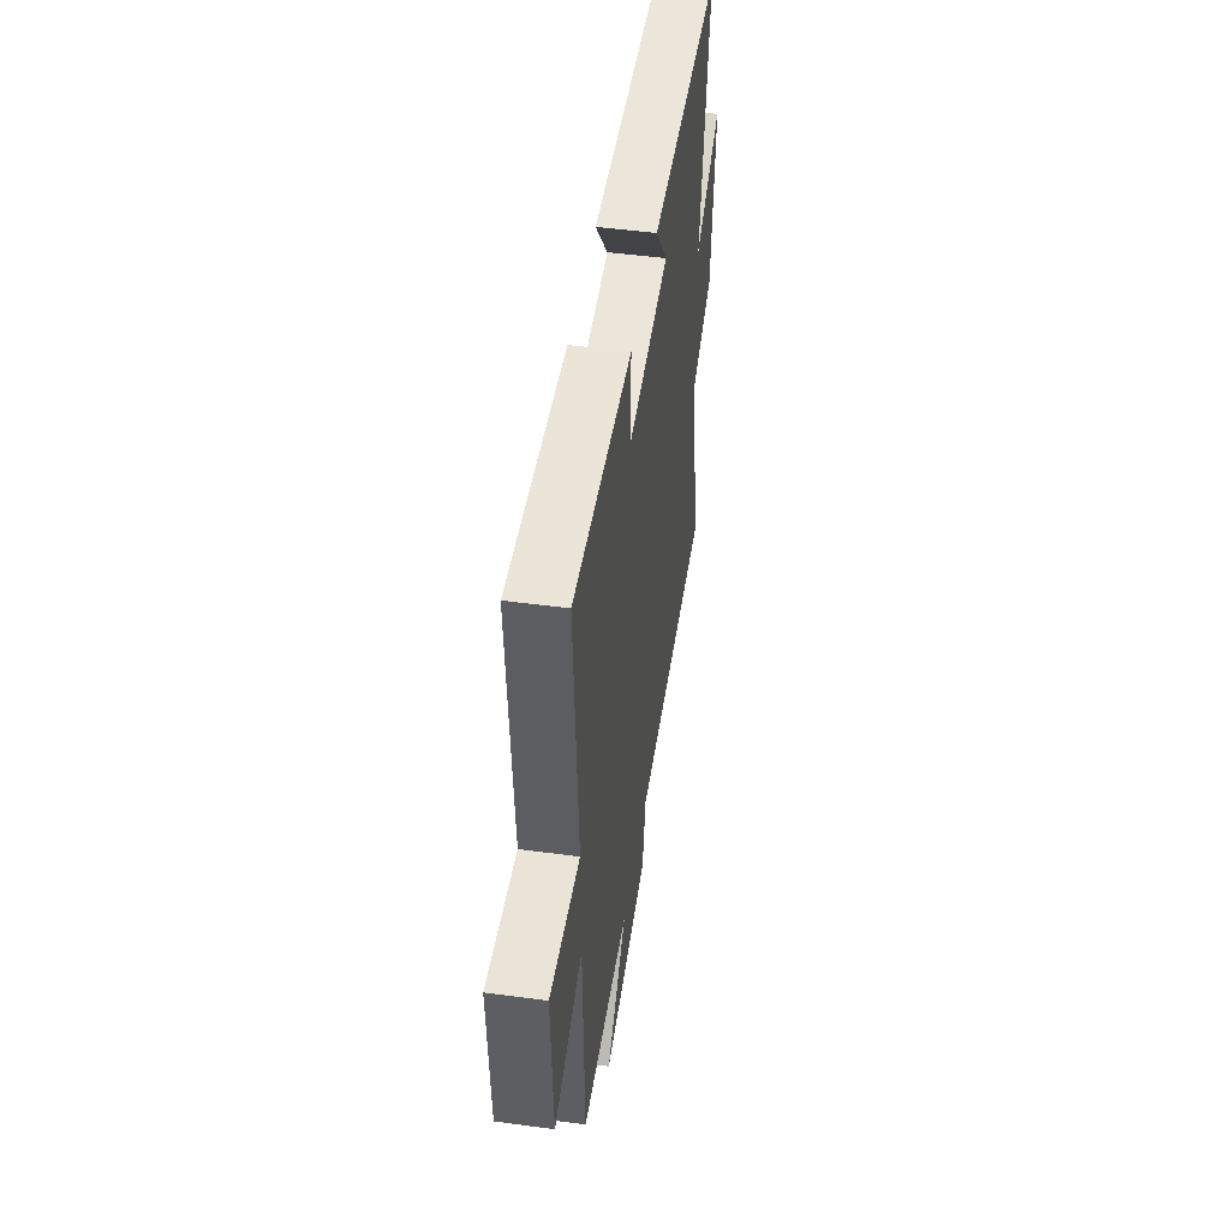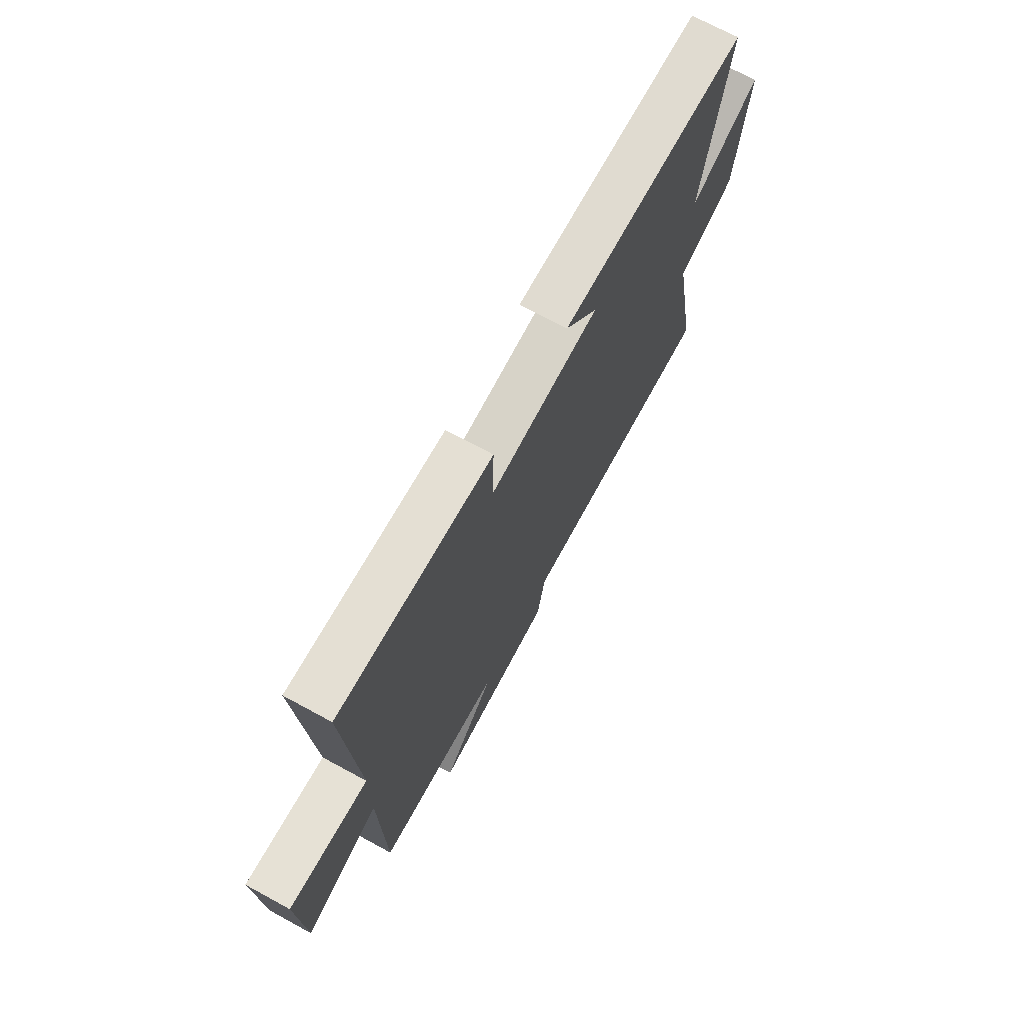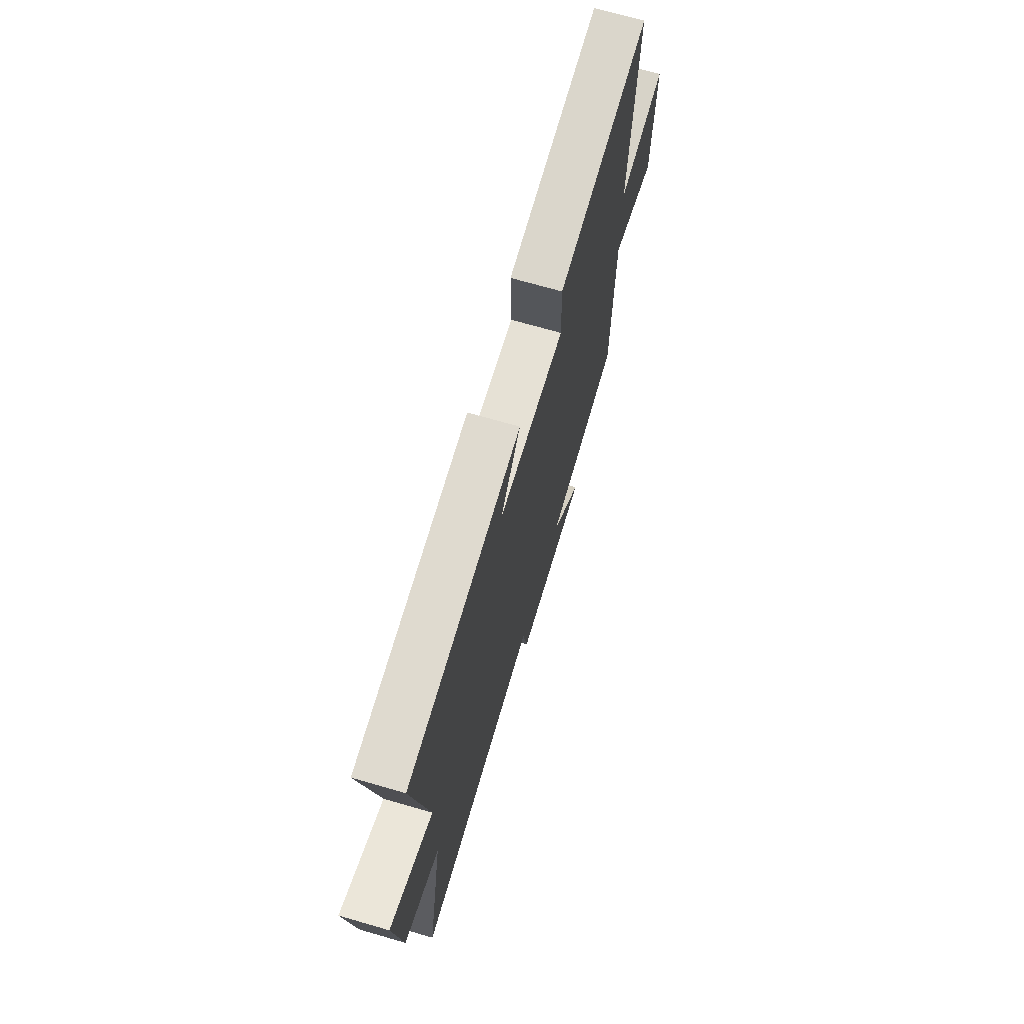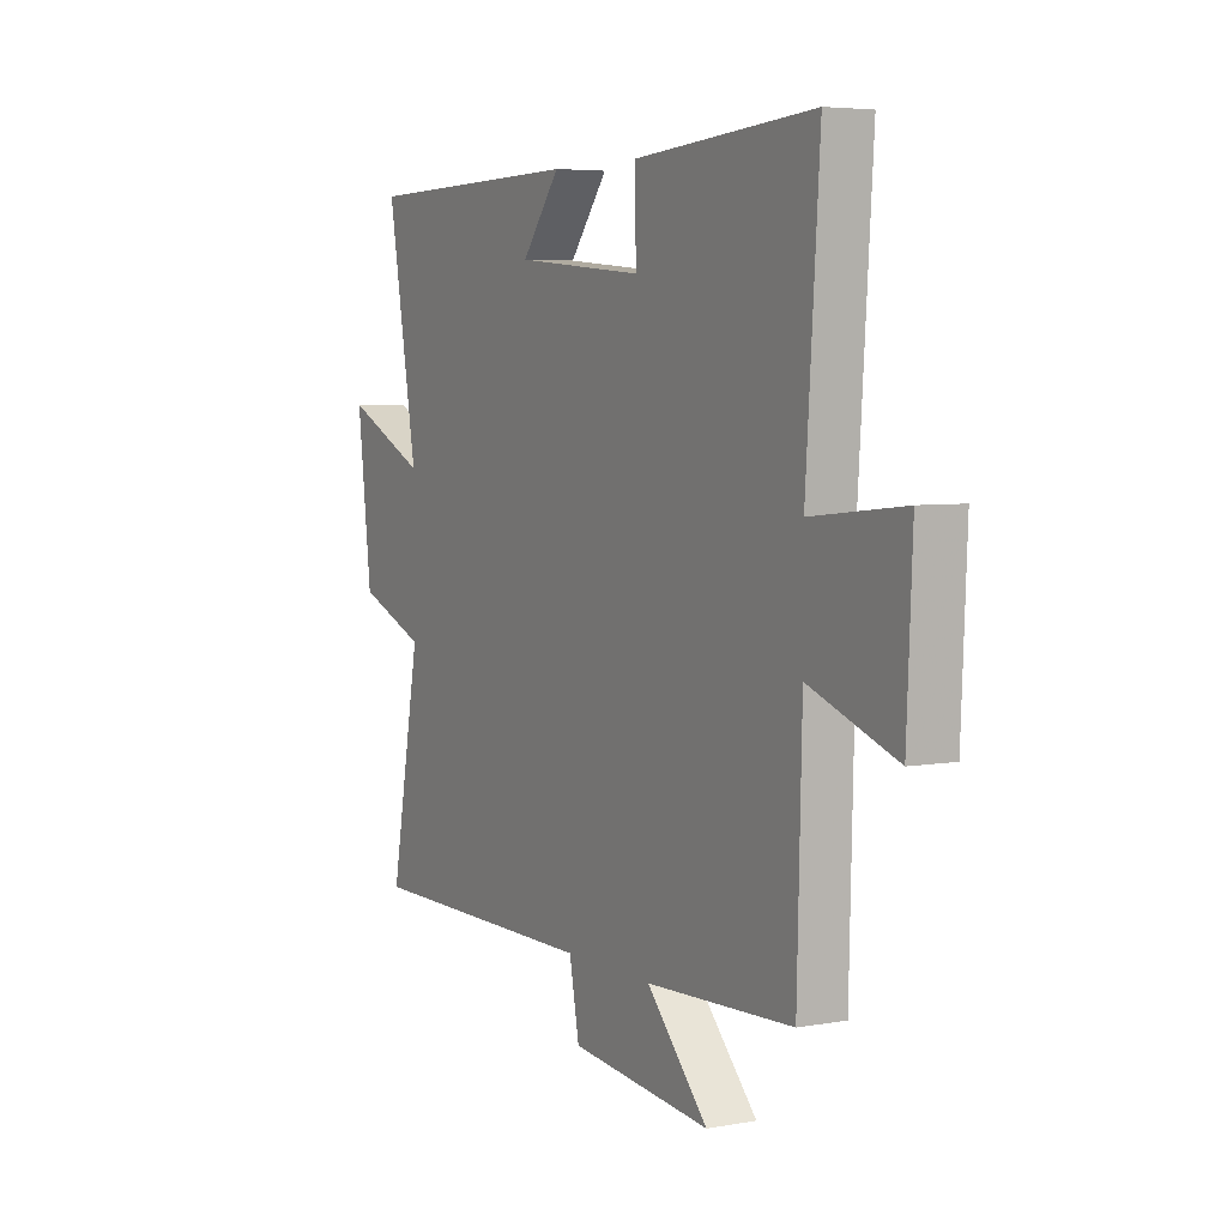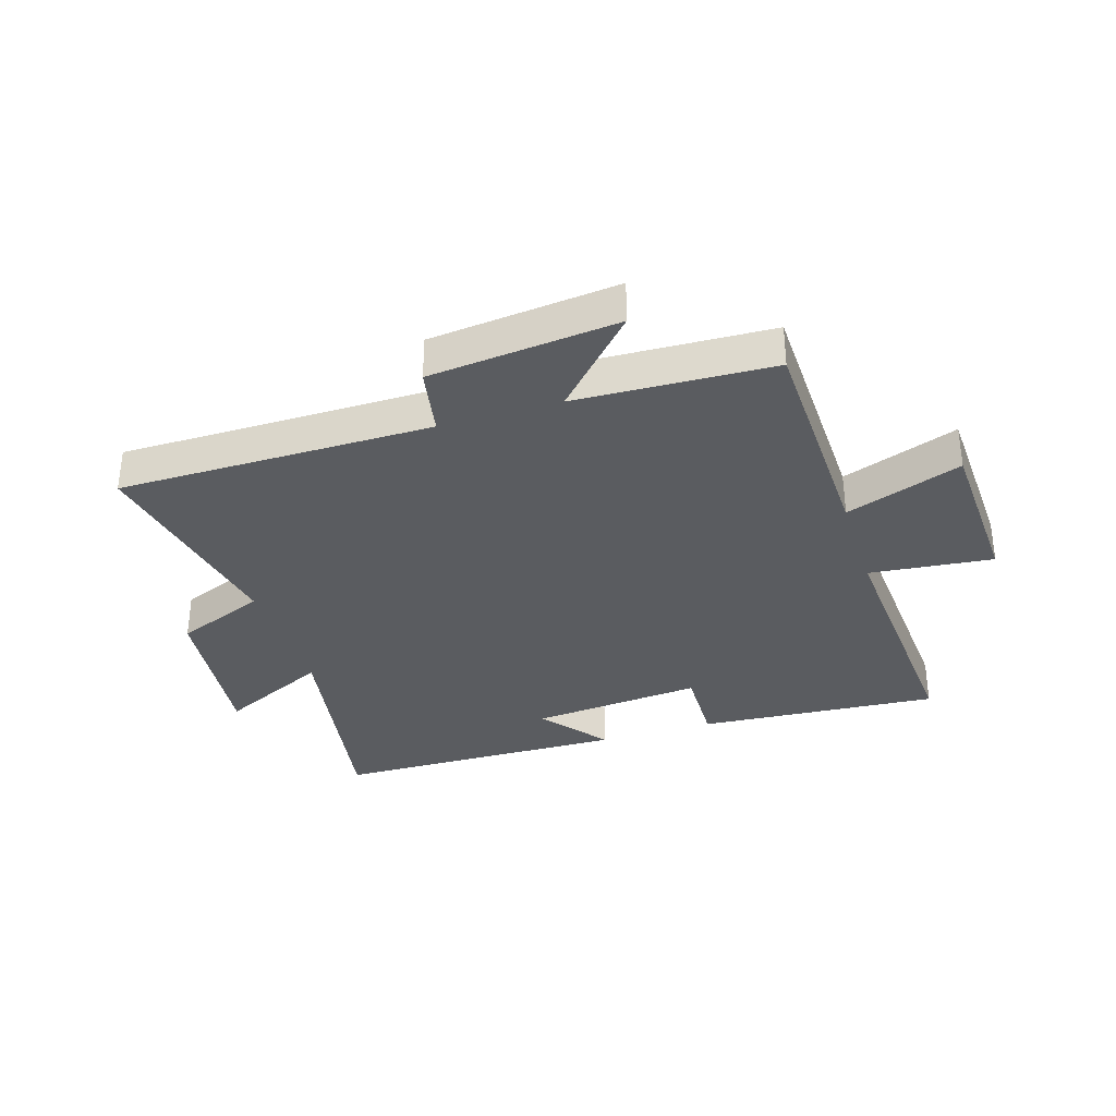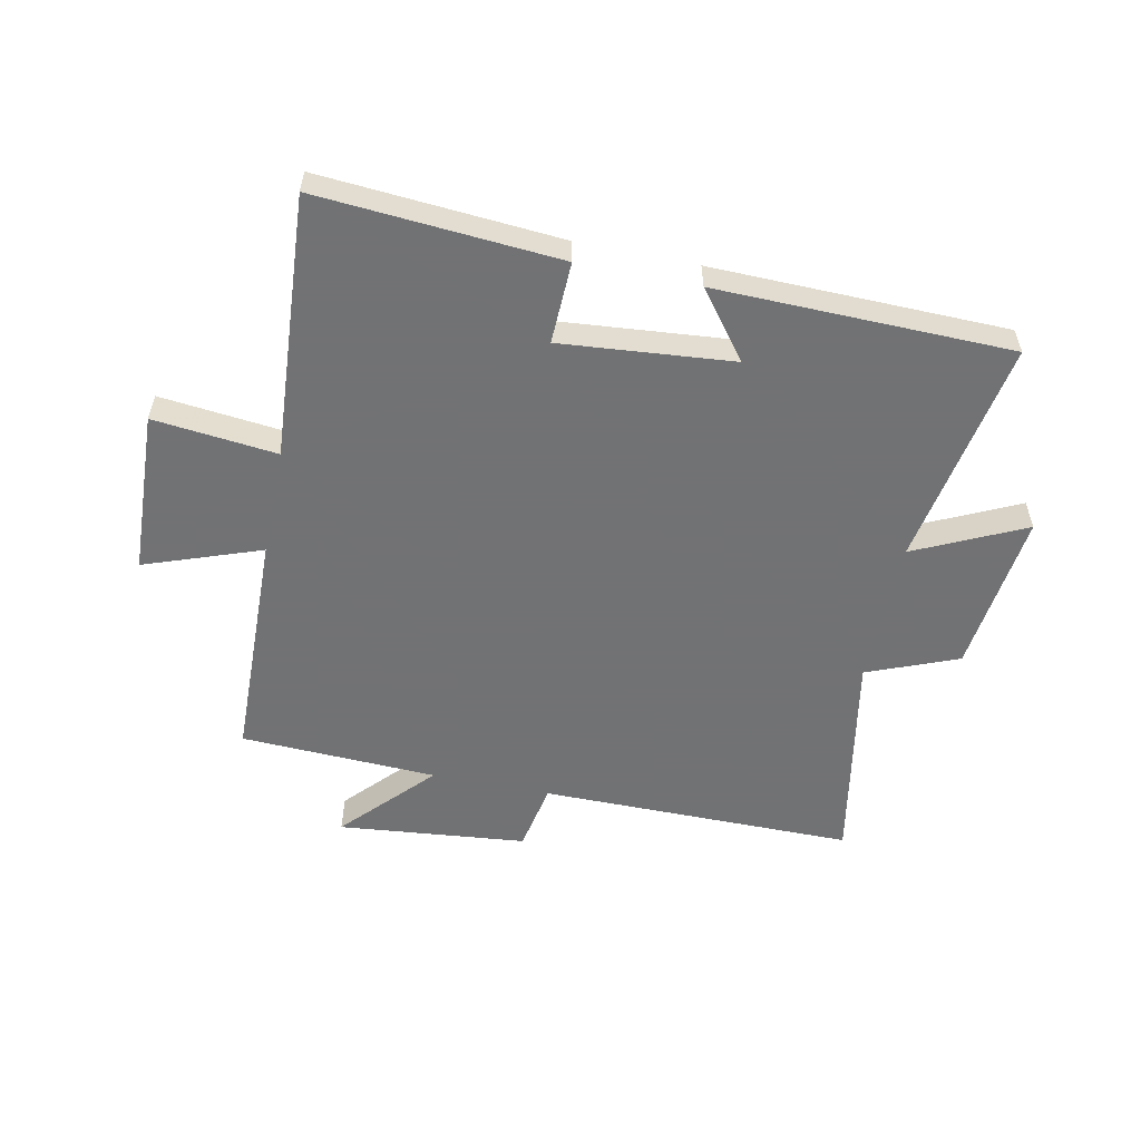
<metadata>
{"format":"obj","ext":"obj","renderer":"f3d","projection":"perspective","resolution":1024,"background":"white","views":[{"elev":48.2,"azim":-81.4,"up":"+Z"},{"elev":70.9,"azim":-61.5,"up":"+Z"},{"elev":69.7,"azim":106.2,"up":"+Z"},{"elev":5.1,"azim":-119.4,"up":"+Z"},{"elev":-33.8,"azim":-162.5,"up":"+Y"},{"elev":-55.6,"azim":-11.7,"up":"+Y"}]}
</metadata>
<code>
v 0.567 0.07 -0.5
v 0.04 0.07 -0.5
v 0.018 0.07 -0.616
v -0.298 0.07 -0.648
v -0.16 0.07 -0.5
v -0.49 0.07 -0.486
v -0.5 0.07 -0.095
v -0.695 0.07 -0.165
v -0.707 0.07 0.109
v -0.5 0.07 0.087
v -0.53 0.07 0.53
v -0.125 0.07 0.5
v -0.129 0.07 0.363
v 0.159 0.07 0.389
v 0.073 0.07 0.5
v 0.567 0.07 0.491
v 0.5 0.07 0.108
v 0.684 0.07 0.195
v 0.652 0.07 -0.077
v 0.5 0.07 -0.138
v 0.567 0 -0.5
v 0.04 0 -0.5
v 0.018 0 -0.616
v -0.298 0 -0.648
v -0.16 0 -0.5
v -0.49 0 -0.486
v -0.5 0 -0.095
v -0.695 0 -0.165
v -0.707 0 0.109
v -0.5 0 0.087
v -0.53 0 0.53
v -0.125 0 0.5
v -0.129 0 0.363
v 0.159 0 0.389
v 0.073 0 0.5
v 0.567 0 0.491
v 0.5 0 0.108
v 0.684 0 0.195
v 0.652 0 -0.077
v 0.5 0 -0.138
f 17 18 19 20
f 14 15 16 17
f 13 14 17 20
f 10 11 12 13
f 10 13 20 1
f 7 8 9 10
f 5 6 7 10
f 2 3 4 5
f 2 5 10
f 1 2 10
f 40 39 38 37
f 37 36 35 34
f 40 37 34 33
f 33 32 31 30
f 21 40 33 30
f 30 29 28 27
f 30 27 26 25
f 25 24 23 22
f 30 25 22
f 30 22 21
f 1 21 22 2
f 2 22 23 3
f 3 23 24 4
f 4 24 25 5
f 5 25 26 6
f 6 26 27 7
f 7 27 28 8
f 8 28 29 9
f 9 29 30 10
f 10 30 31 11
f 11 31 32 12
f 12 32 33 13
f 13 33 34 14
f 14 34 35 15
f 15 35 36 16
f 16 36 37 17
f 17 37 38 18
f 18 38 39 19
f 19 39 40 20
f 20 40 21 1

</code>
